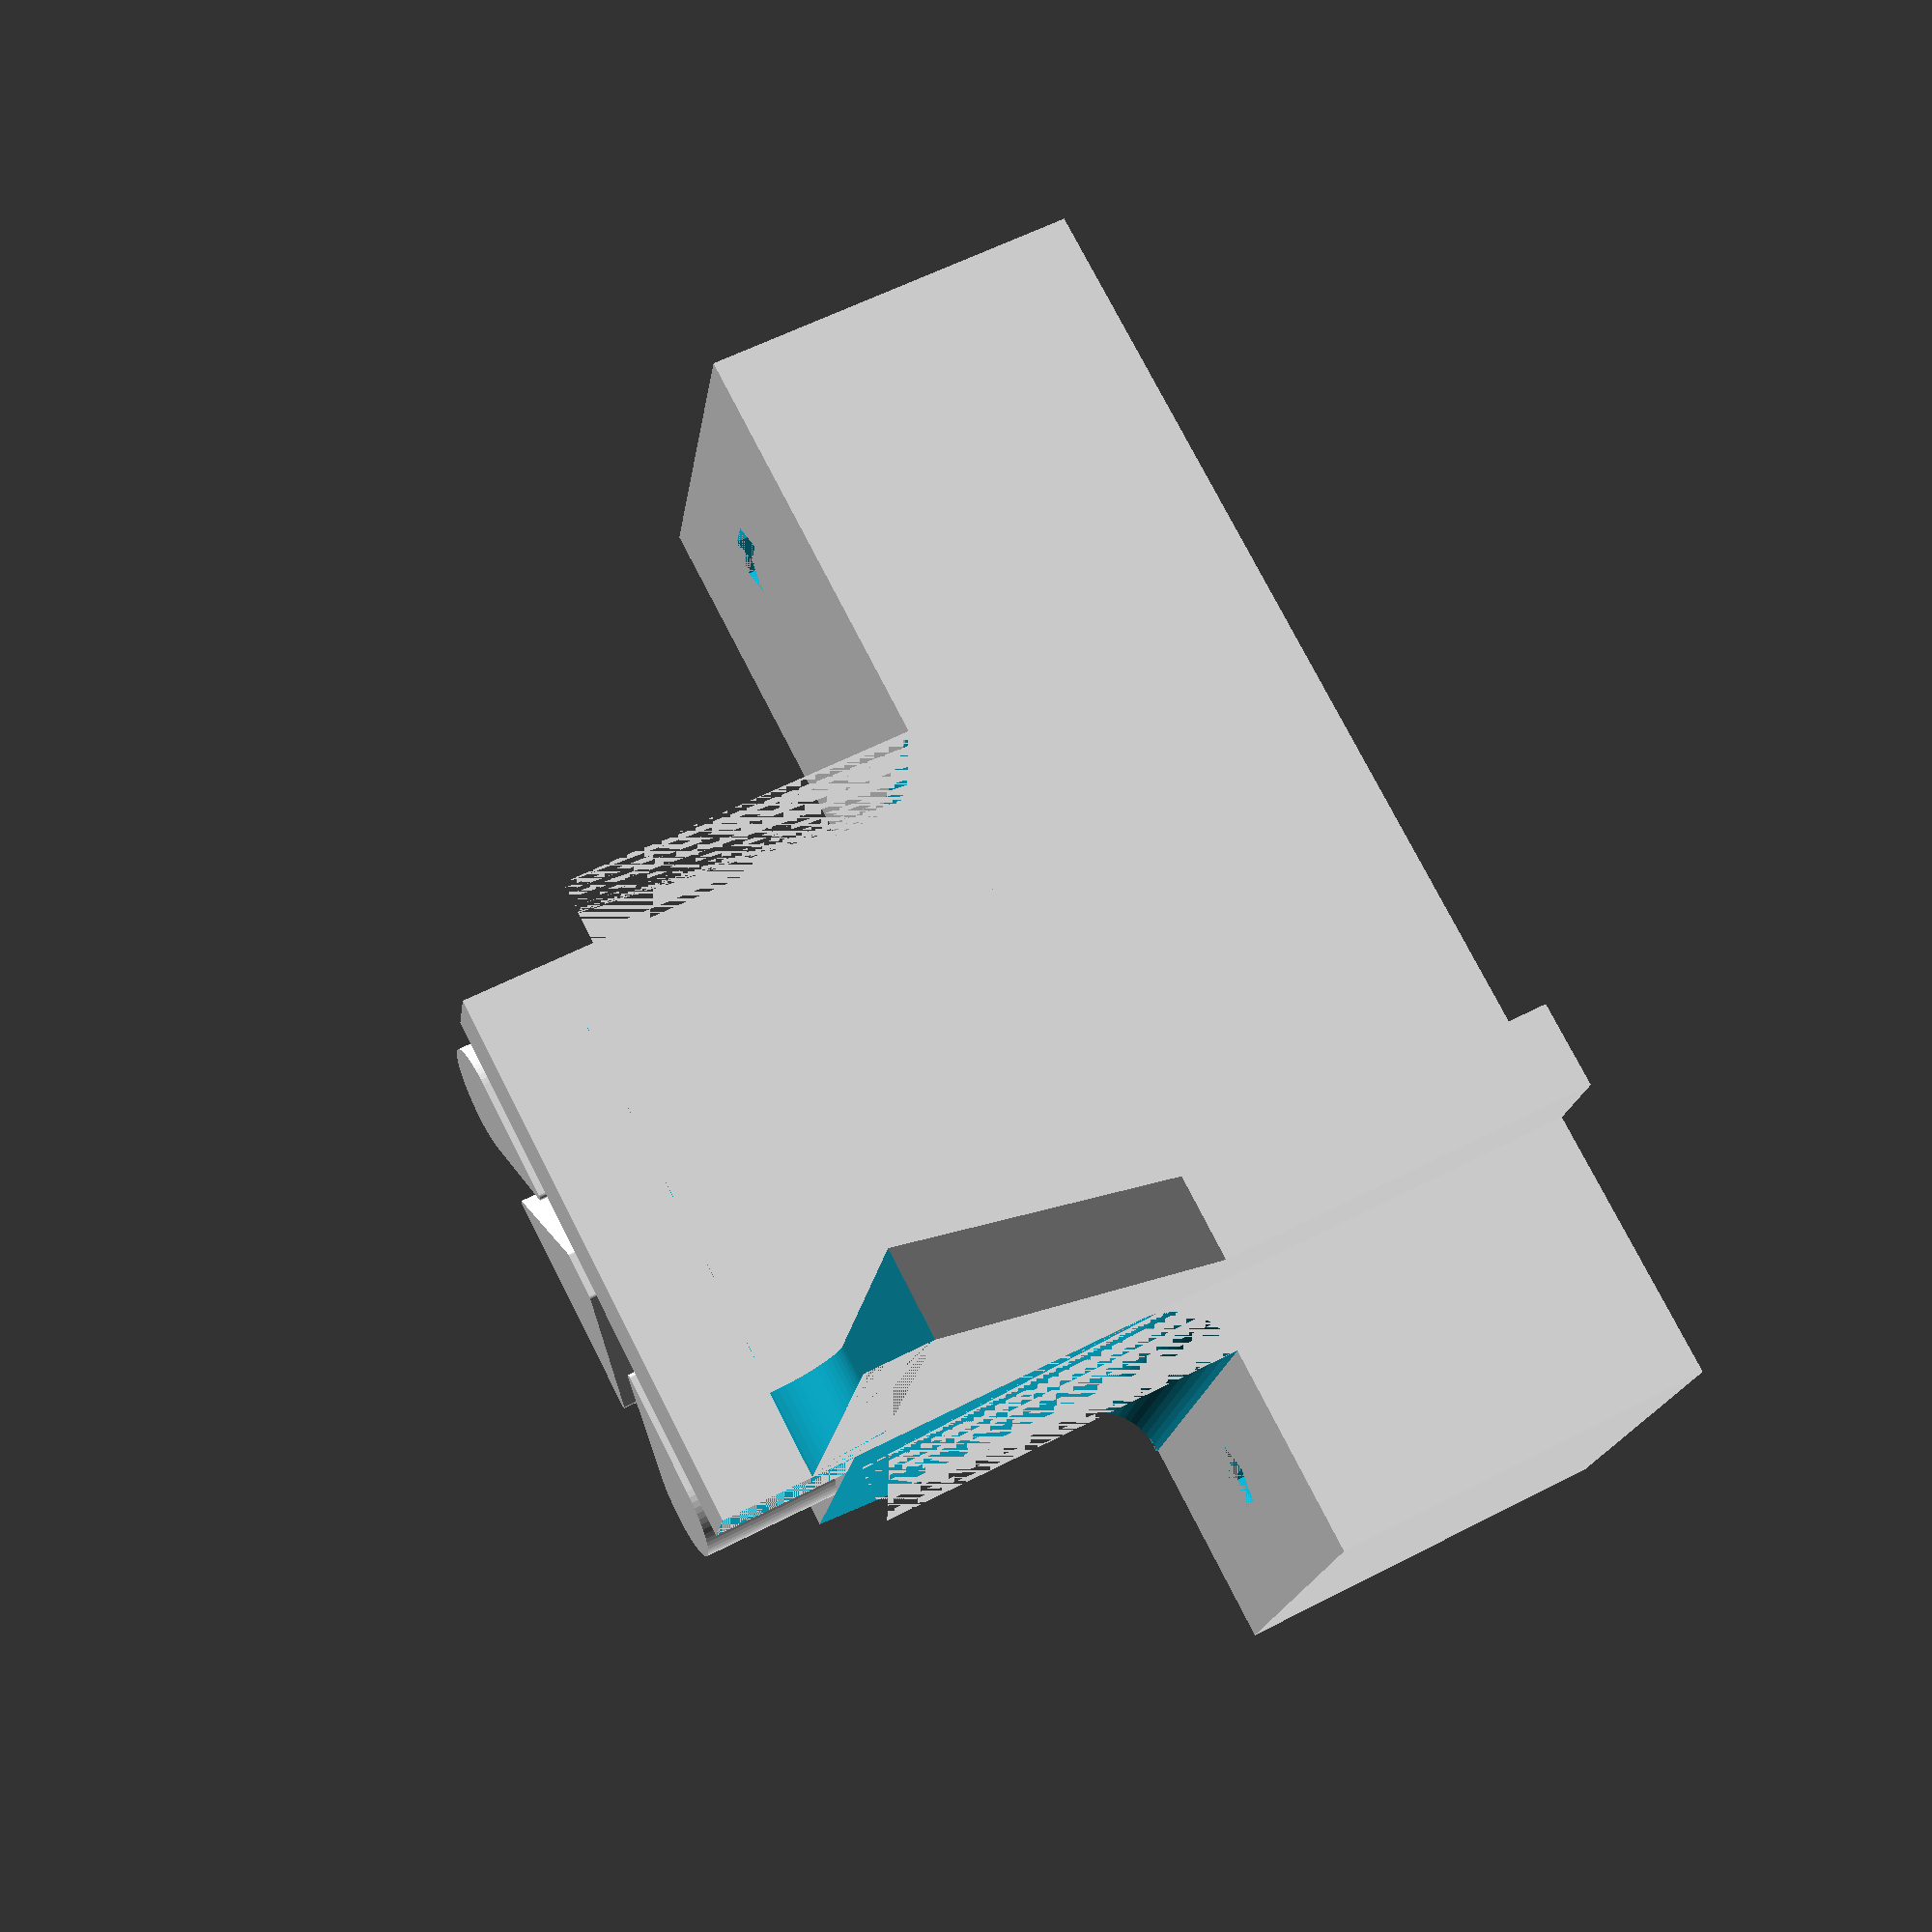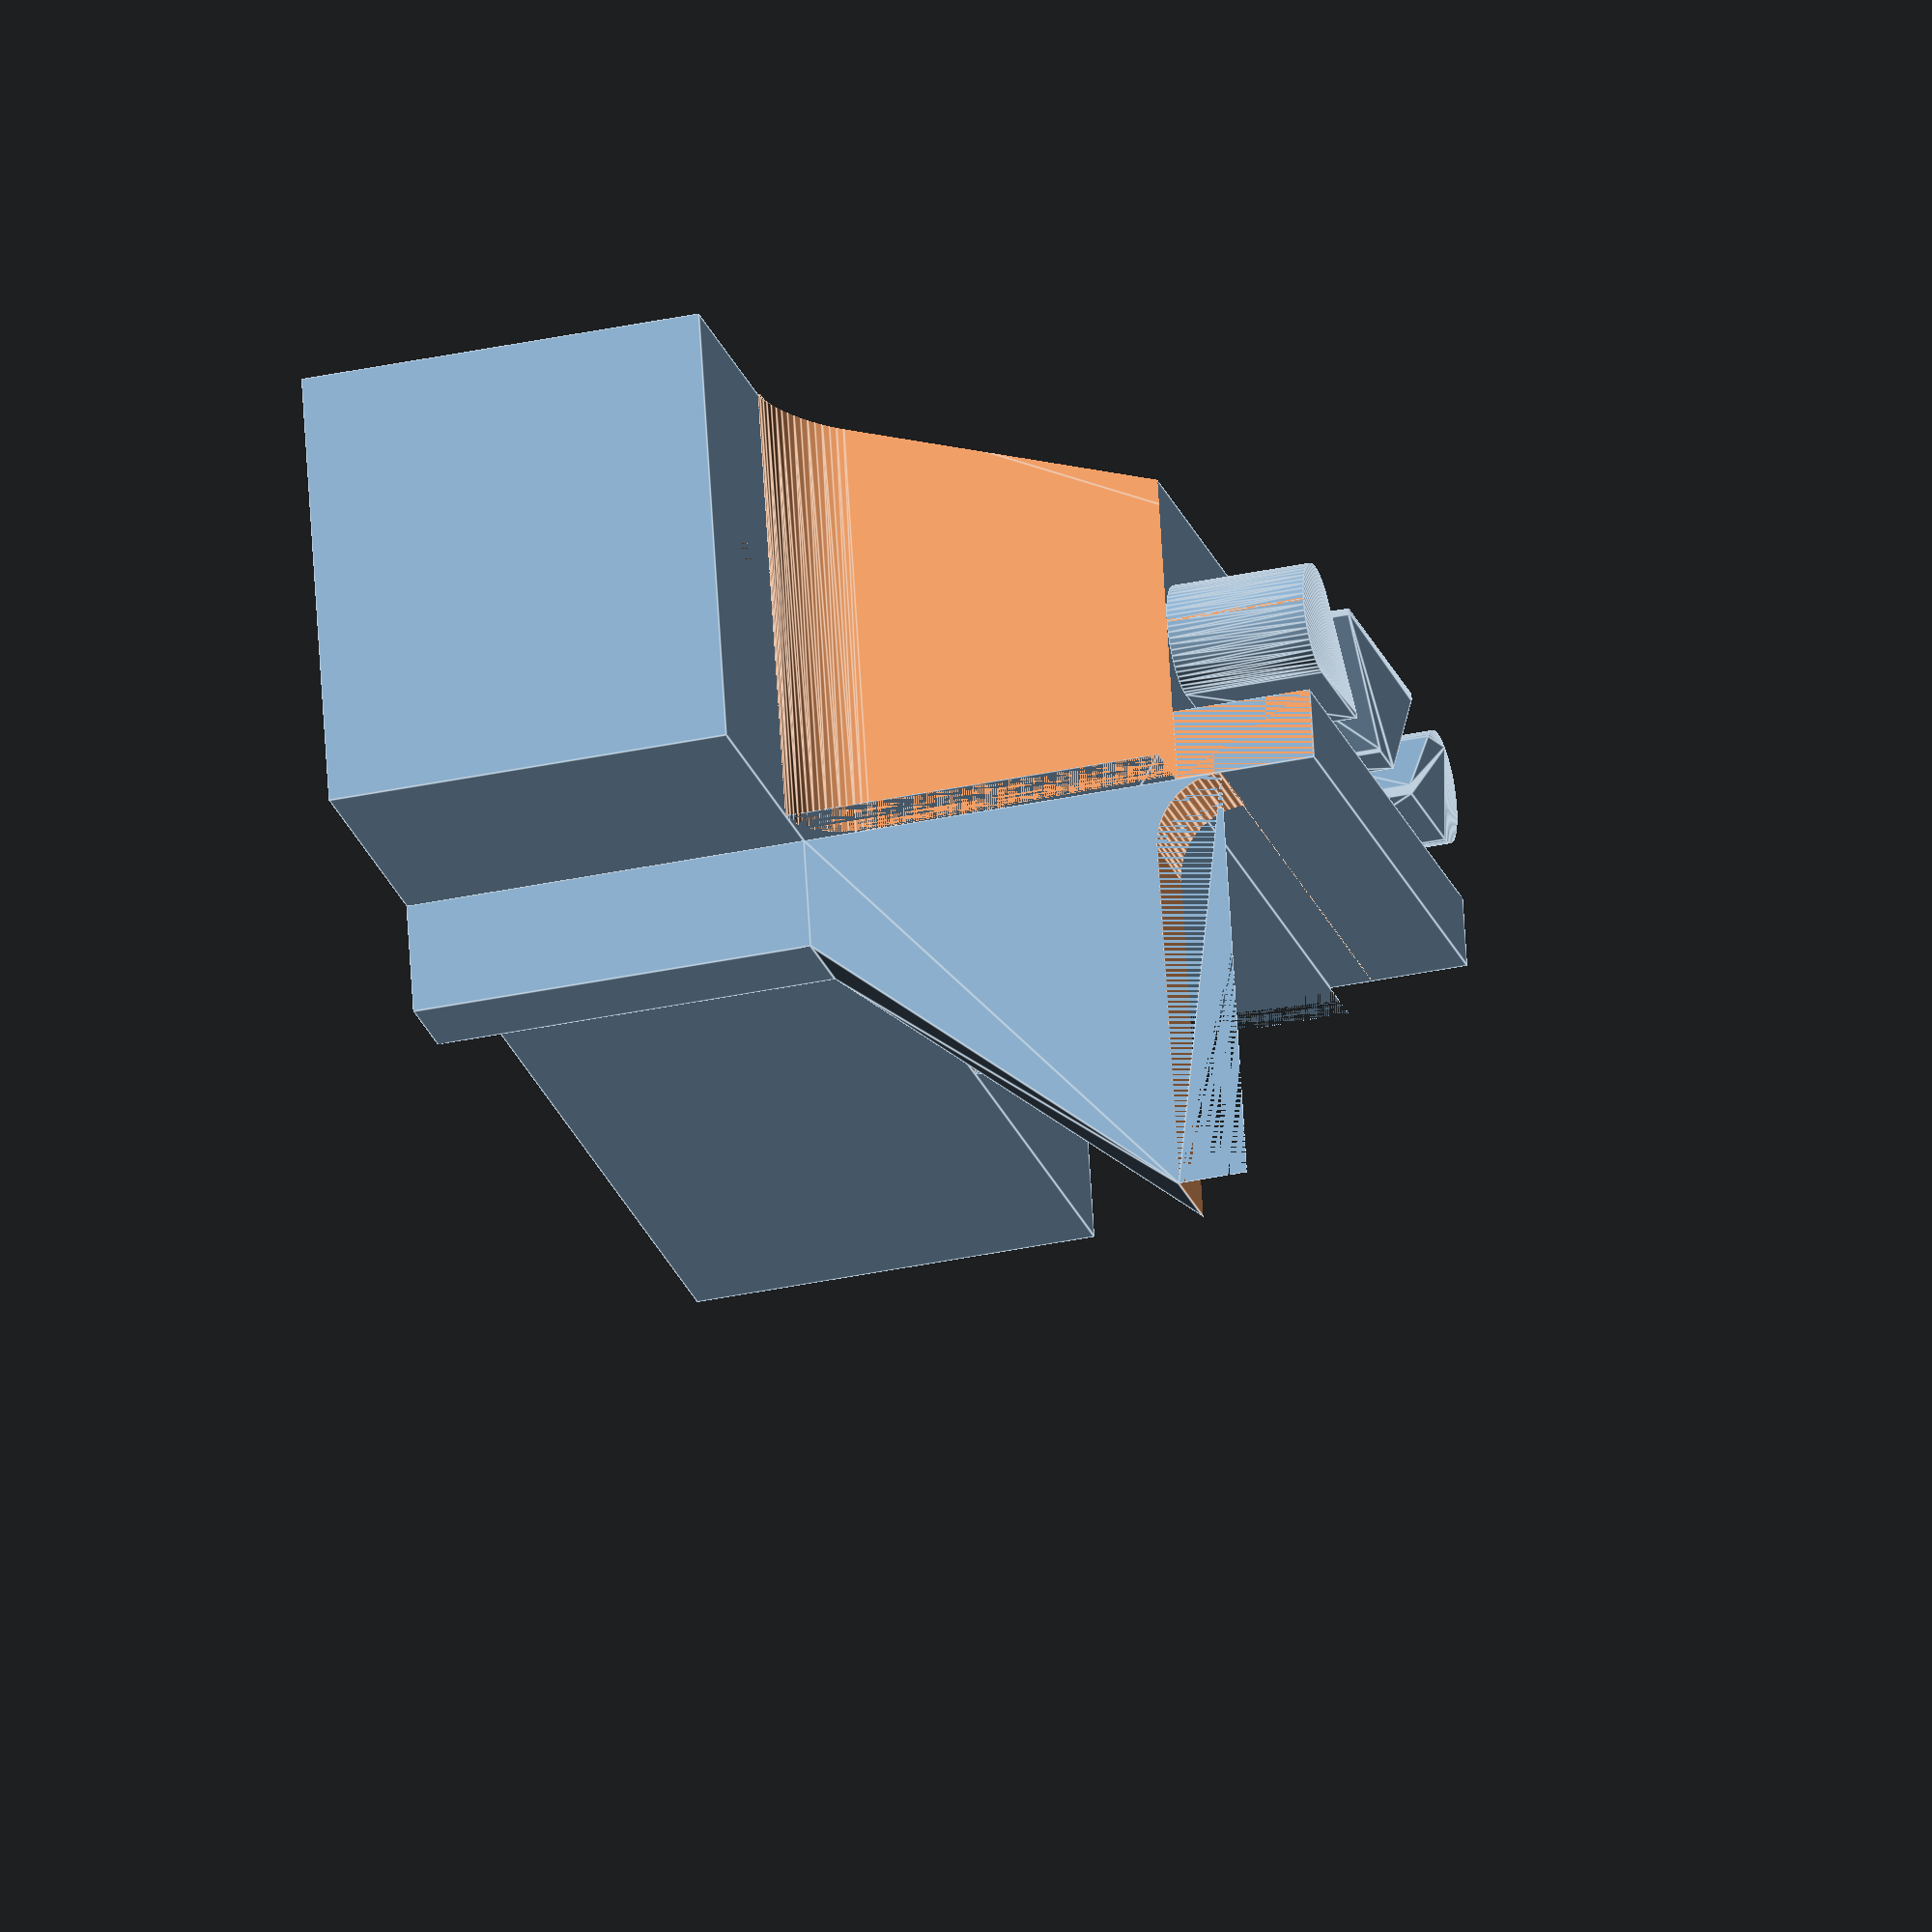
<openscad>
padding=18;
top_width=14.2;
module beltloop()
{
  hull() {
  translate([top_width-(2.5+3.2+1.8),2.5,0])
    cylinder(r=2.5,h=6.2,$fn=60);
  translate([top_width-(0.2+3.2+1.8),8,0])
    cylinder(r=.2,h=6.2,$fn=60);
  }
  hull() {
  translate([top_width-(2.5+3.2+1.8),22.5,0])
    cylinder(r=2.5,h=6.2,$fn=60);
  translate([top_width-(0.2+3.2+1.8),17,0])
    cylinder(r=.2,h=6.2,$fn=60);
  }
  hull() {
  translate([top_width-(0.2+3.2+1.8),12,0])
    cylinder(r=.2,h=6.2,$fn=60);
  translate([top_width-(6+2.2+1.8),8,0])
    cylinder(r=.2,h=6.2,$fn=60);
  translate([top_width-(0.2+3.2+1.8),14,0])
    cylinder(r=.2,h=6.2,$fn=60);
  translate([top_width-(6+2.2+1.8),18,0])
    cylinder(r=.2,h=6.2,$fn=60);
  }

  translate([top_width-3.2,0,0])
    cube([3.2,25,6.2]);
}
difference() {
  union() {
    cube([20,60,padding]);
    translate([20-top_width,12.63,padding+16.9])beltloop();
  }
  translate([20/2,4.4+3/2, 0])cylinder(r=3/2 + 0.1, h=padding);
  translate([20/2,60-(4.4+3/2), 0])cylinder(r=3/2 + 0.1, h=padding);
}

difference() {
  hull() {
    translate([20-top_width,12.63-3,padding+16.8])cube([top_width,25+6,.1]);
    translate([0,12.63-3,padding])cube([20,25+6,.1]);
  }
  for ( i = [12.63-3, 12.63 + 25 + 3])
  hull() {
    translate([0,i,padding+3])rotate([0,90,0])cylinder(r=3, h=20,$fn=60);
    translate([0,i,padding+3+40])rotate([0,90,0])cylinder(r=3, h=20,$fn=60);
  }
}
difference() {
  translate([20,12.63,0]) 
  {
    hull() {
      translate([0,0,33.8])cube([19,4,3.1]);
      translate([0,0,padding])cube([5,4,0.1]);
    }
      translate([0,0,0])cube([5,4,padding]);
  }
  hull() {
    translate([0,0,33.8+3])
      translate([23,12.63,0]) 
      rotate([-90,0,0])cylinder(r=3,h=25, $fn=60);
    translate([0,0,33.8+3])
      translate([20+19,12.63,0]) 
      rotate([-90,0,0])cylinder(r=3,h=25, $fn=60);
  }
}

</openscad>
<views>
elev=302.4 azim=286.2 roll=61.7 proj=p view=wireframe
elev=215.3 azim=257.4 roll=254.1 proj=o view=edges
</views>
